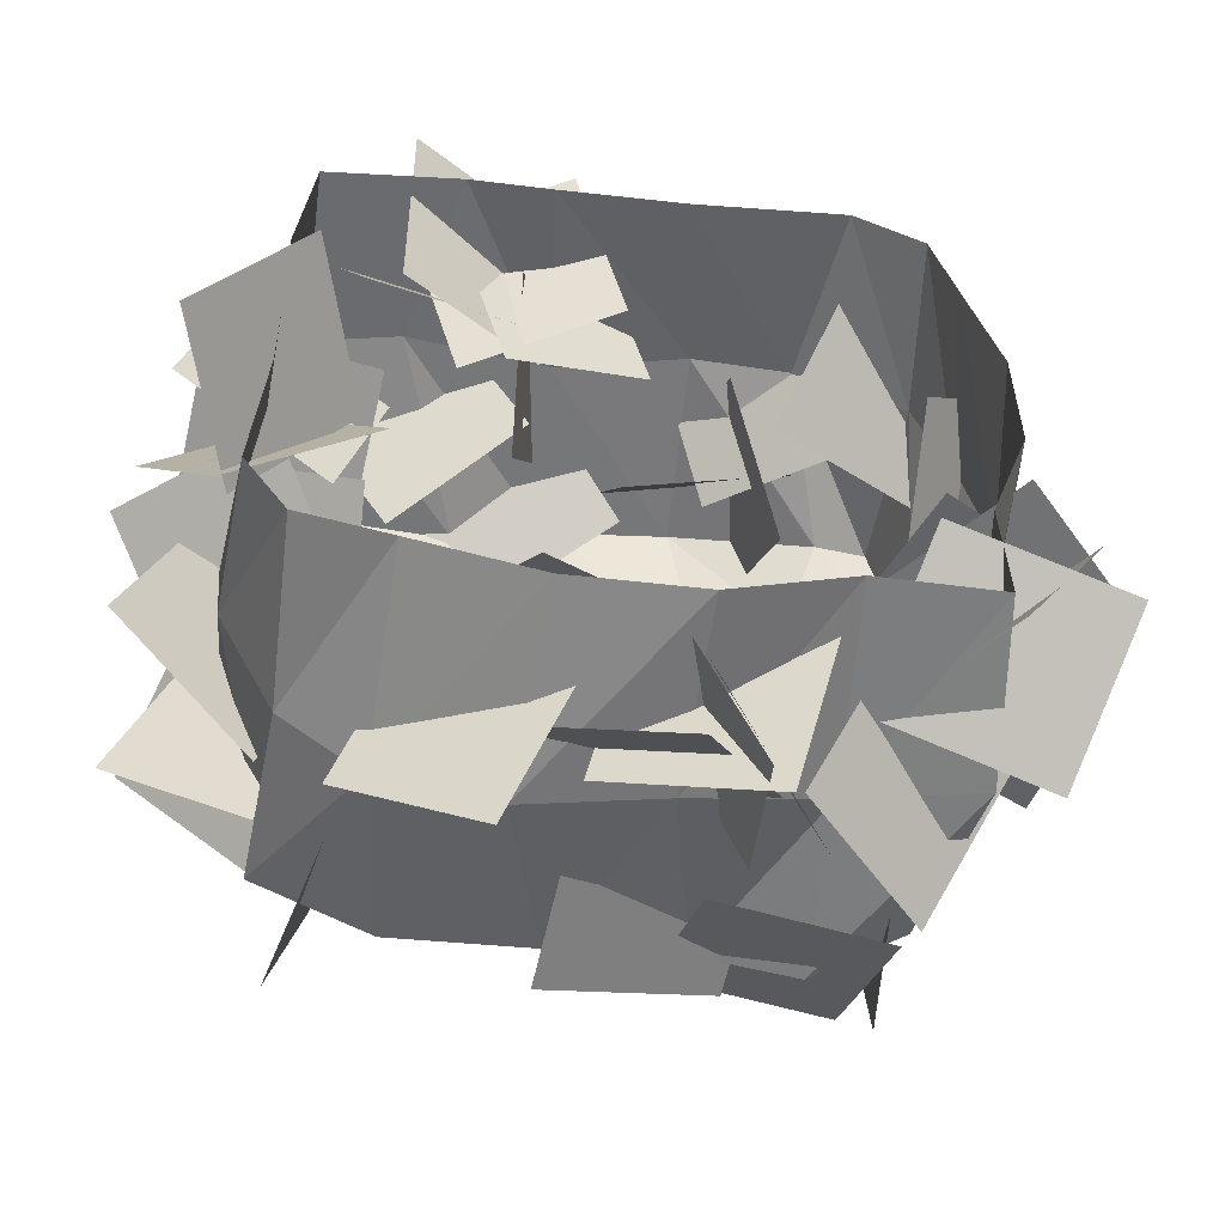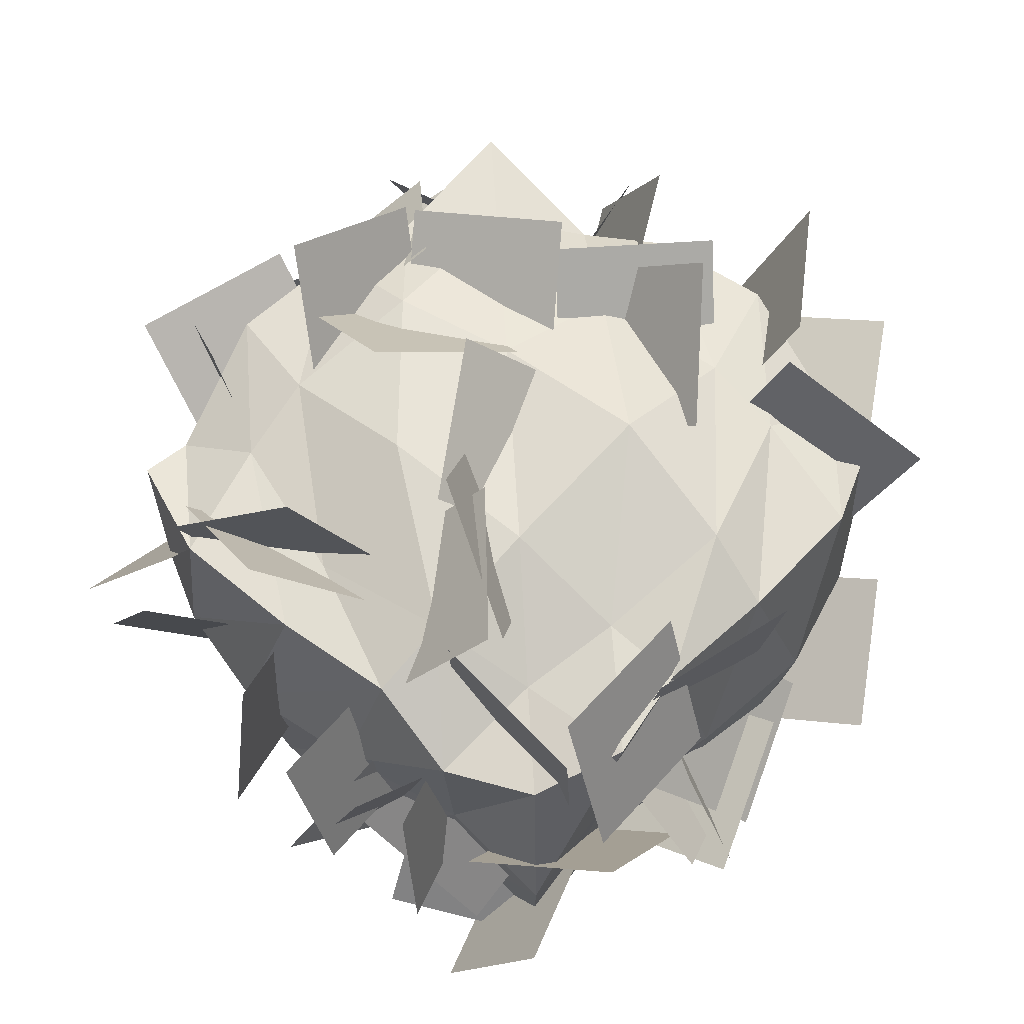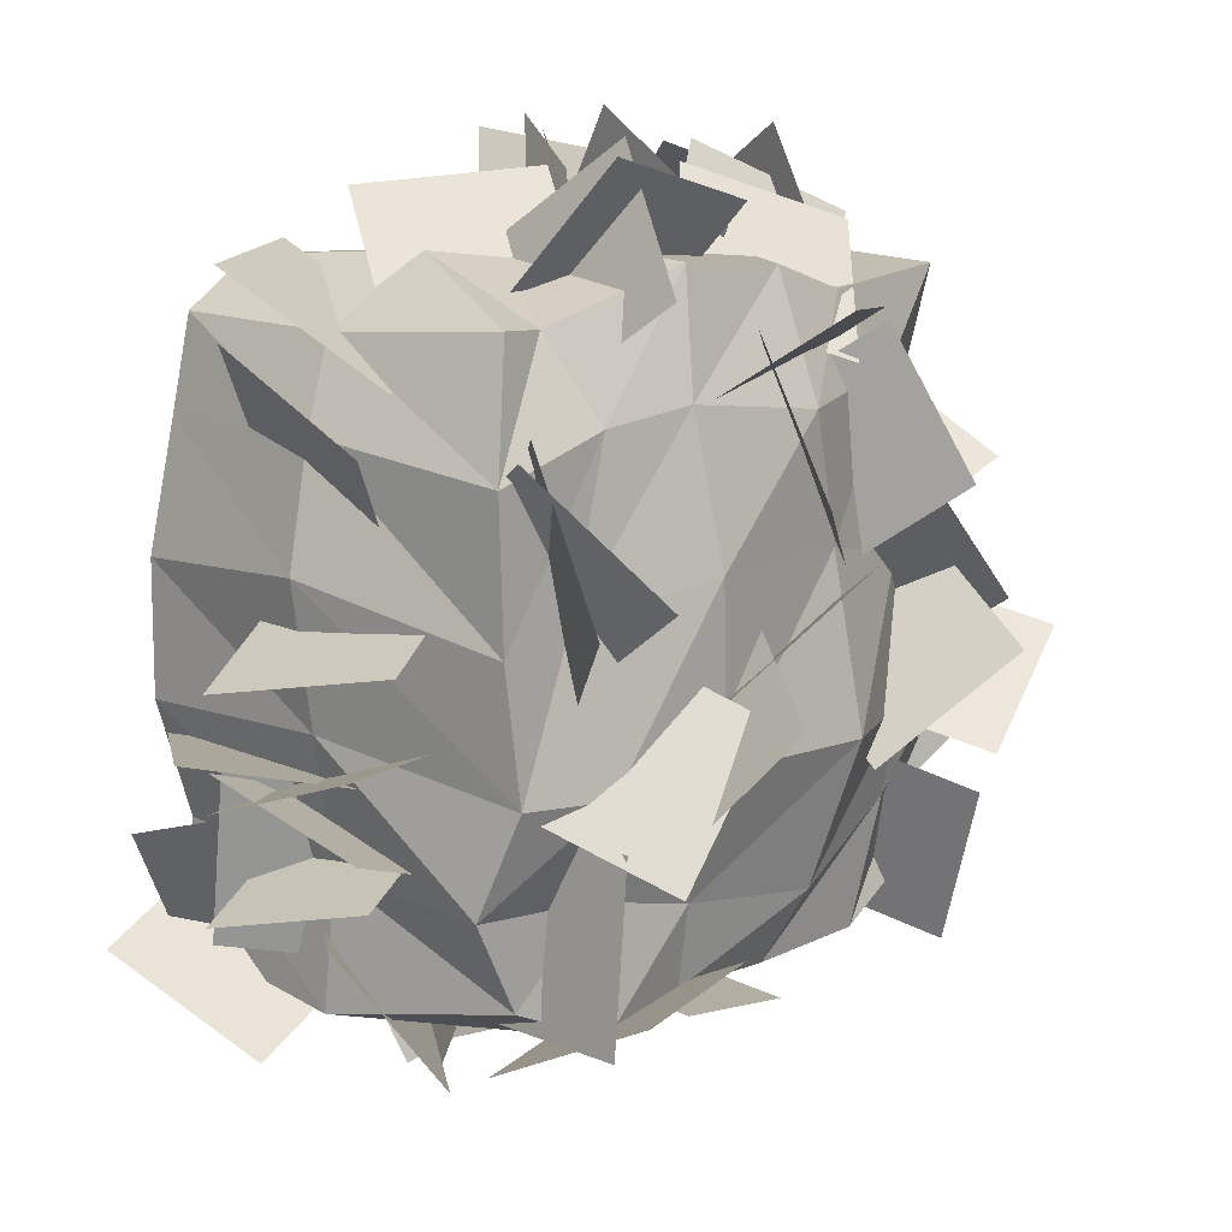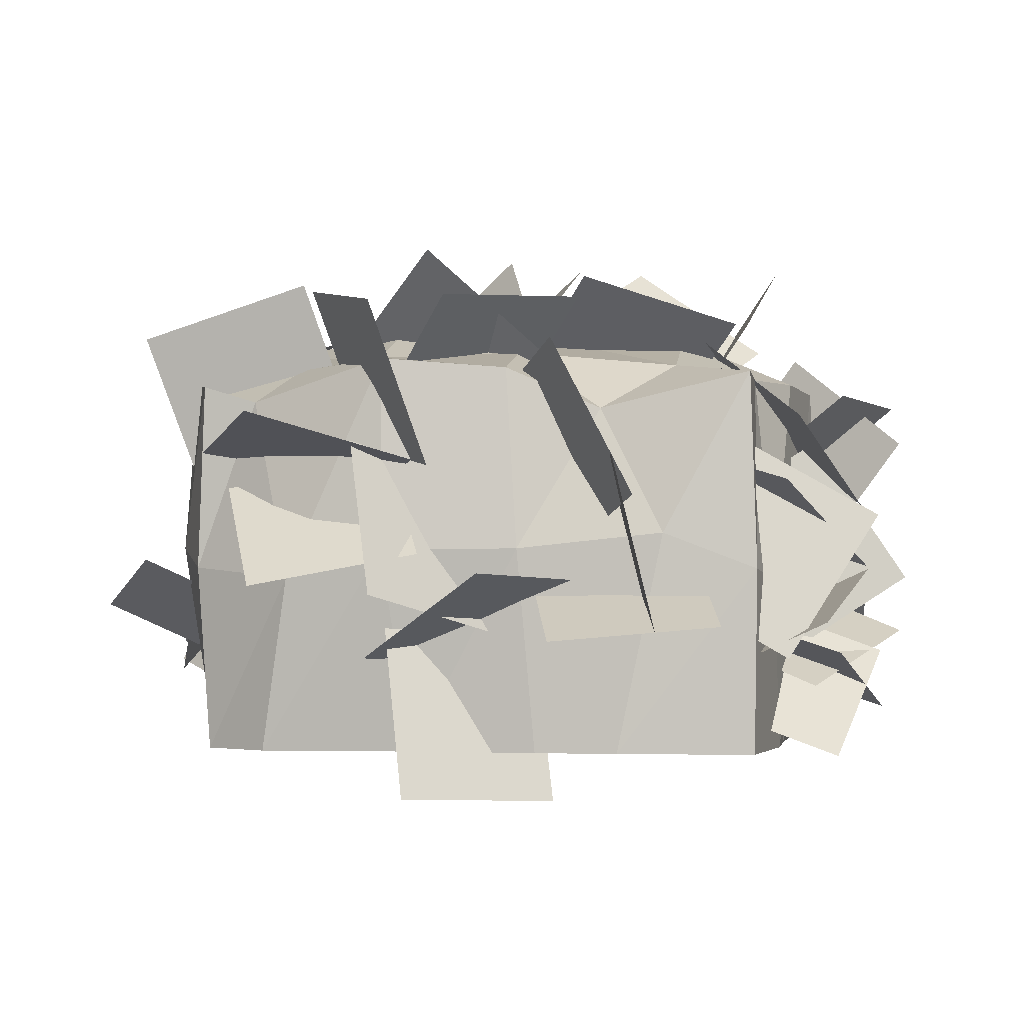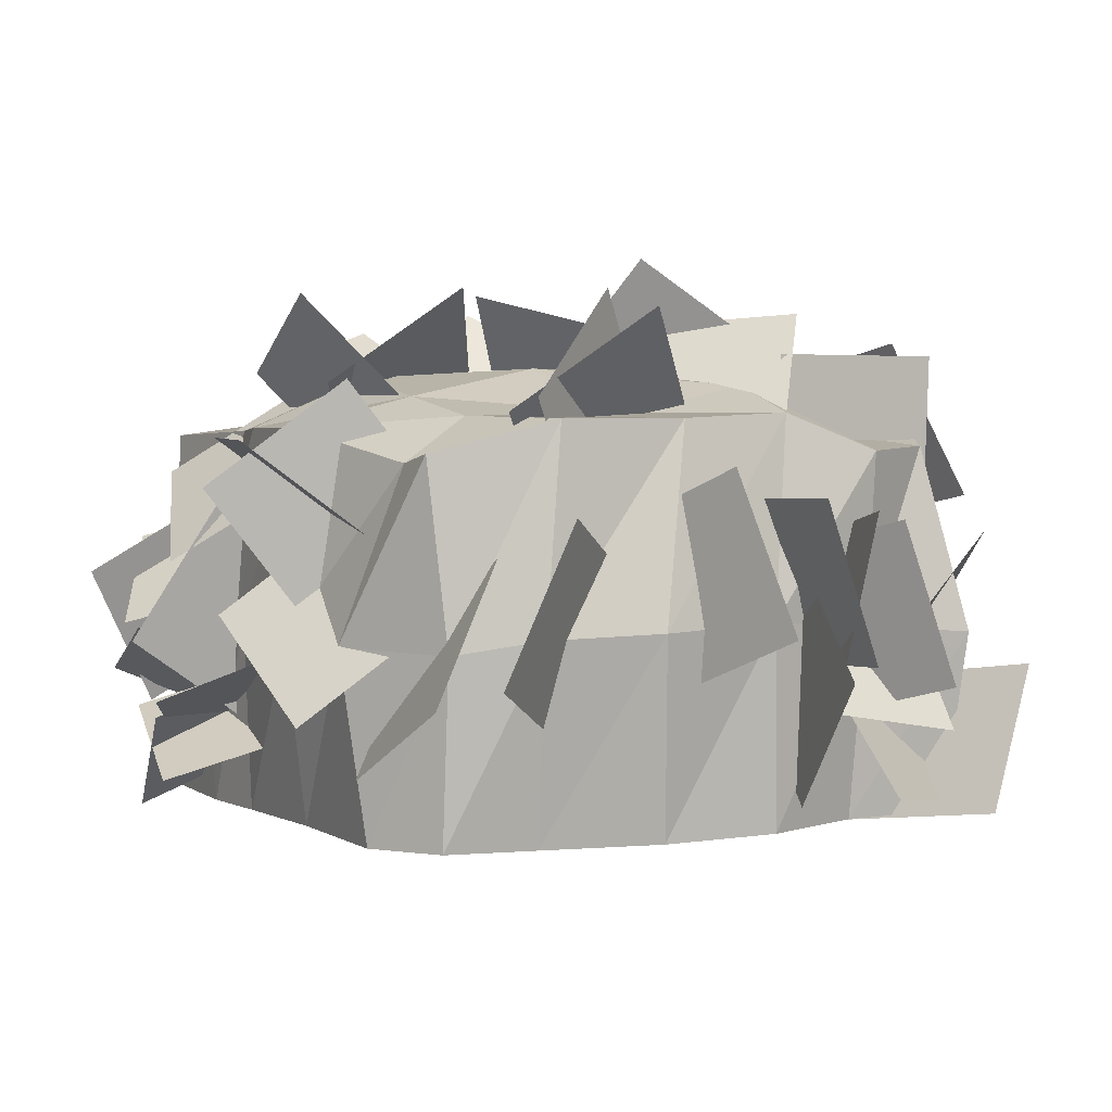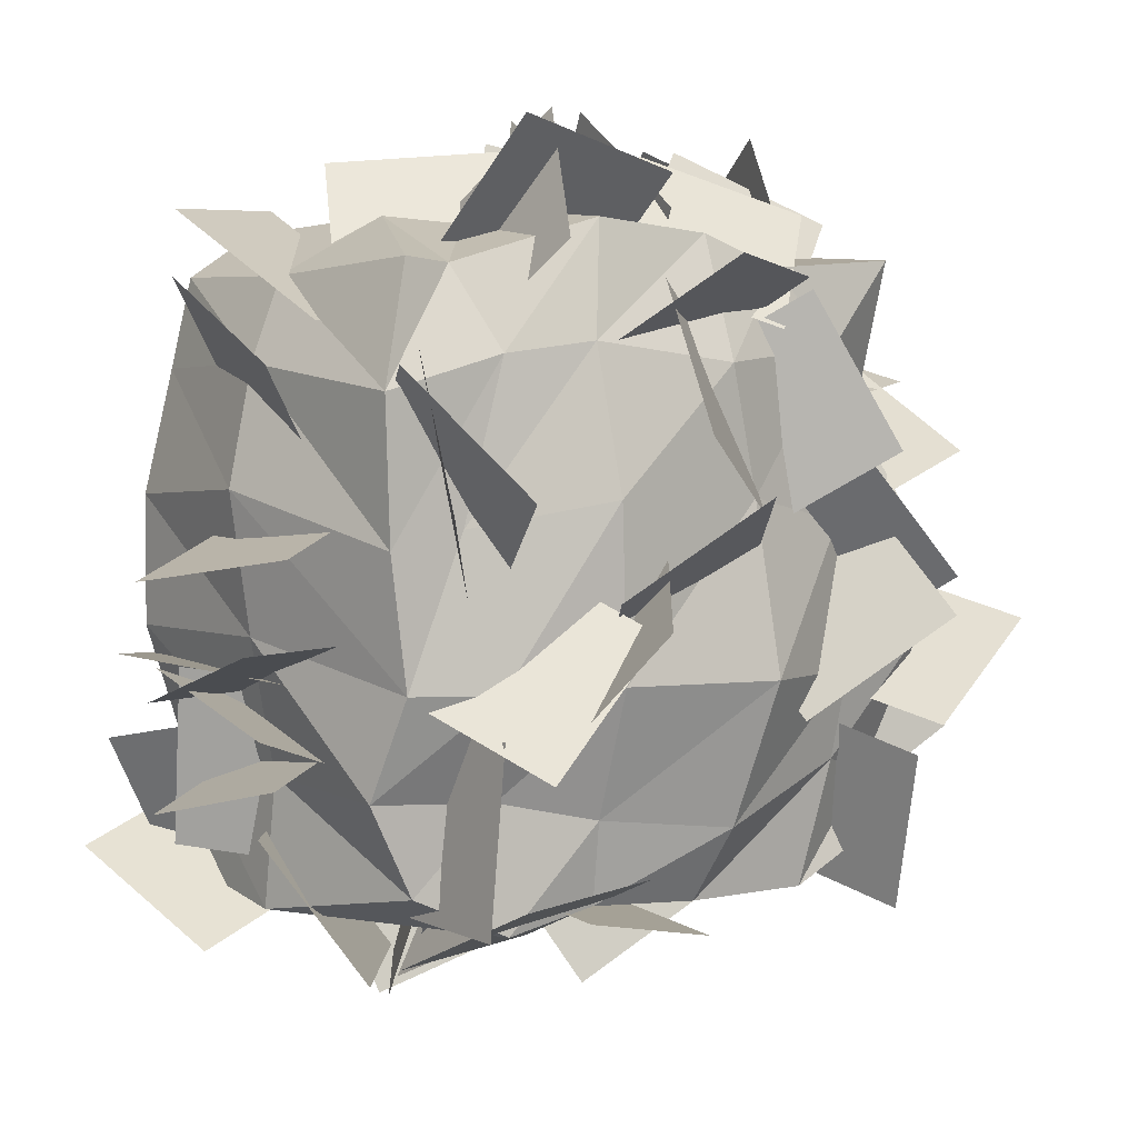
<metadata>
{"format":"obj","ext":"obj","renderer":"f3d","projection":"perspective","resolution":1024,"background":"white","views":[{"elev":-54.9,"azim":173.5,"up":"+Y"},{"elev":64.2,"azim":-48.4,"up":"+Z"},{"elev":14.0,"azim":-50.1,"up":"+Y"},{"elev":-2.4,"azim":100.6,"up":"+Z"},{"elev":2.8,"azim":-121.0,"up":"+Z"},{"elev":5.6,"azim":-38.3,"up":"+Y"}]}
</metadata>
<code>
v  -7.616 -7.616 15.16
v  -12.42 -7.271 14.42
v  -10.76 -10.76 14.59
v  -7.271 -12.42 15.54
v  -3.561 -8.6 15.98
v  -3.401 -11.83 15.44
v  2.168 -9.41 16.79
v  1.555 -12.34 15.25
v  8.175 -7.588 15.67
v  6.961 -12.5 15.21
v  11.3 -8.682 14.08
v  11.51 -10.76 14.71
v  -8.6 -3.561 16.95
v  -11.83 -3.401 15.88
v  -3.596 -3.596 17.59
v  3.04 -3.834 18.36
v  8.587 -4.106 16.11
v  12.95 -3.015 15.6
v  -9.41 2.168 15.84
v  -12.34 1.555 15.65
v  -3.834 3.04 17.62
v  2.8 2.8 17.2
v  7.753 1.61 16.3
v  12.42 1.933 15.2
v  -7.588 8.175 15.74
v  -12.5 6.961 15.63
v  -4.106 8.587 16.5
v  1.61 7.753 17.3
v  8.205 8.205 15.59
v  11.19 5.531 13.64
v  -8.682 11.3 14.01
v  -10.76 11.51 14.37
v  -3.015 12.95 15.28
v  1.933 12.42 15.29
v  5.531 11.19 15.18
v  11.5 11.5 14.98
v  -7.204 -11.89 8.271
v  -12.16 -12.16 7.223
v  -11.47 -11.47 0
v  -6.89 -11.31 0
v  -2.01 -13.16 7.805
v  -2.307 -12.82 0
v  3.313 -13.88 8.102
v  2.673 -12.78 0
v  7.767 -12.81 8.238
v  7.386 -11.55 -0
v  10.86 -11.22 7.36
v  10.82 -10.68 0
v  13.09 -6.851 6.903
v  12.47 -7.968 0
v  13.41 -2.917 7.974
v  12.05 -1.945 0
v  12.69 2.404 8.038
v  12.09 3.022 0
v  12.15 8.12 8.638
v  12.2 6.287 0
v  11.76 11.76 7.226
v  11.62 11.62 -0
v  8.12 12.15 6.827
v  6.287 12.2 0
v  2.404 12.69 7.873
v  3.022 12.09 0
v  -2.917 13.41 7.299
v  -1.945 12.05 0
v  -6.851 13.09 7.291
v  -7.968 12.47 0
v  -11.22 10.86 7.177
v  -10.68 10.82 0
v  -12.81 7.767 7.721
v  -11.55 7.386 0
v  -13.88 3.313 7.864
v  -12.78 2.673 0
v  -13.16 -2.01 8.018
v  -12.82 -2.307 0
v  -11.89 -7.204 7.554
v  -11.31 -6.89 0
g Box001
f 1 2 3
f 3 4 1
f 5 1 4
f 4 6 5
f 7 5 6
f 6 8 7
f 9 7 8
f 8 10 9
f 11 9 10
f 10 12 11
f 13 14 2
f 2 1 13
f 15 13 1
f 1 5 15
f 16 15 5
f 5 7 16
f 17 16 7
f 7 9 17
f 18 17 9
f 9 11 18
f 19 20 14
f 14 13 19
f 21 19 13
f 13 15 21
f 22 21 15
f 15 16 22
f 23 22 16
f 16 17 23
f 24 23 17
f 17 18 24
f 25 26 20
f 20 19 25
f 27 25 19
f 19 21 27
f 28 27 21
f 21 22 28
f 29 28 22
f 22 23 29
f 30 29 23
f 23 24 30
f 31 32 26
f 26 25 31
f 33 31 25
f 25 27 33
f 34 33 27
f 27 28 34
f 35 34 28
f 28 29 35
f 36 35 29
f 29 30 36
f 37 38 39
f 39 40 37
f 41 37 40
f 40 42 41
f 43 41 42
f 42 44 43
f 45 43 44
f 44 46 45
f 47 45 46
f 46 48 47
f 4 3 38
f 38 37 4
f 6 4 37
f 37 41 6
f 8 6 41
f 41 43 8
f 10 8 43
f 43 45 10
f 12 10 45
f 45 47 12
f 49 47 48
f 48 50 49
f 51 49 50
f 50 52 51
f 53 51 52
f 52 54 53
f 55 53 54
f 54 56 55
f 57 55 56
f 56 58 57
f 11 12 47
f 47 49 11
f 18 11 49
f 49 51 18
f 24 18 51
f 51 53 24
f 30 24 53
f 53 55 30
f 36 30 55
f 55 57 36
f 59 57 58
f 58 60 59
f 61 59 60
f 60 62 61
f 63 61 62
f 62 64 63
f 65 63 64
f 64 66 65
f 67 65 66
f 66 68 67
f 35 36 57
f 57 59 35
f 34 35 59
f 59 61 34
f 33 34 61
f 61 63 33
f 31 33 63
f 63 65 31
f 32 31 65
f 65 67 32
f 69 67 68
f 68 70 69
f 71 69 70
f 70 72 71
f 73 71 72
f 72 74 73
f 75 73 74
f 74 76 75
f 38 75 76
f 76 39 38
f 26 32 67
f 67 69 26
f 20 26 69
f 69 71 20
f 14 20 71
f 71 73 14
f 2 14 73
f 73 75 2
f 3 2 75
f 75 38 3
v  -3.427 16.89 13.08
v  -5.745 12.12 17.11
v  -6.829 8.039 11.65
v  -4.511 12.82 7.622
v  -9.912 -13.78 12.57
v  -3.353 -13.63 11.39
v  -2.327 -10.64 17.53
v  -8.886 -10.79 18.7
v  -0.0658 10.03 3.559
v  6.008 8.601 5.904
v  8.24 14.81 3.898
v  2.167 16.24 1.552
v  1.095 -14.67 6.251
v  -0.4665 -8.582 4.021
v  -6.599 -10.93 1.903
v  -5.037 -17.02 4.133
v  -1.727 15.55 8.252
v  -3.977 10.75 12.29
v  -9.739 10.28 8.523
v  -7.489 15.08 4.484
v  -9.399 -5.47 4.793
v  -9.058 -7.405 11.16
v  -15.46 -5.052 12.22
v  -15.8 -3.117 5.851
v  -0.9183 11.14 13.58
v  4.354 8.919 17
v  8.449 13.21 13.47
v  3.176 15.43 10.05
v  -5.882 -10.06 9.408
v  -6.64 -16.27 7.11
v  -2.542 -14.79 1.759
v  -1.784 -8.582 4.057
v  -16.48 -4.258 6.463
v  -16.36 -2.01 12.74
v  -9.462 -1.876 12.55
v  -9.584 -4.123 6.28
v  3.632 -13.93 4.957
v  -2.283 -16.2 2.889
v  -5.41 -12.58 7.868
v  0.5046 -10.31 9.936
v  10 2.38 7.422
v  8.349 8.812 7.975
v  14.3 10.6 4.972
v  15.95 4.17 4.419
v  10.59 -13.59 16.83
v  8.645 -11.79 10.72
v  7.497 -5.373 12.97
v  9.445 -7.171 19.09
v  -10.04 -11.78 18.16
v  -9.686 -11.81 11.51
v  -9.046 -4.936 11.52
v  -9.405 -4.912 18.17
v  8.068 0.1132 3.477
v  13.65 -3.524 3.72
v  16.87 1.63 6.989
v  11.29 5.268 6.747
v  7.148 15.81 7.403
v  12.2 12.97 10.69
v  8.11 7.697 12.44
v  3.053 10.53 9.152
v  12.41 -0.6181 18.18
v  8.807 -4.163 13.83
v  3.71 0.4671 14.28
v  7.309 4.012 18.62
v  -17.64 0.2354 7.748
v  -15.33 1.332 13.9
v  -9.213 3.168 11.28
v  -11.52 2.071 5.128
v  6.318 -8.447 4.886
v  0.9762 -11.97 3.03
v  3.718 -17.63 5.882
v  9.06 -14.1 7.738
v  -7.259 -0.1216 15.11
v  -9.849 4.417 10.98
v  -12.41 7.872 16.37
v  -9.823 3.333 20.51
v  -6.066 9.383 7.637
v  -12.01 9.309 10.66
v  -14.62 13.23 5.618
v  -8.679 13.31 2.597
v  -9.408 -8.213 -0.3701
v  -7.533 -11.52 5.106
v  -14.02 -13.7 6.009
v  -15.89 -10.4 0.5327
v  -5.051 -0.4382 19.05
v  -1.743 -3.529 14.15
v  3.952 0.0199 15.76
v  0.6437 3.111 20.66
v  -8.516 -6.317 19.8
v  -11.78 -3.324 14.82
v  -6.753 1.382 14.36
v  -3.49 -1.611 19.34
v  2.959 16.2 3.931
v  2.956 9.945 6.224
v  8.258 8.424 2.077
v  8.261 14.68 -0.2153
v  -0.7084 9.47 10.91
v  0.7252 14.6 14.91
v  -5.905 16.52 14.84
v  -7.338 11.38 10.84
v  9.166 2.472 4.589
v  13.3 -2.744 4.899
v  15.19 -1.634 -1.645
v  11.05 3.581 -1.954
v  -4.636 -12.08 16.88
v  1.792 -13.57 15.95
v  1.025 -12.64 9.158
v  -5.403 -11.15 10.09
v  9.434 16.36 9.382
v  8.925 10.59 12.68
v  10.9 7.178 7.014
v  11.41 12.95 3.717
v  -15.25 -6.267 1.33
v  -11.45 -5.034 6.663
v  -8.087 -10.97 5.638
v  -11.89 -12.2 0.305
v  11.33 -10.9 12.04
v  16.89 -7.44 13.26
v  13.64 -1.609 11.51
v  8.082 -5.074 10.29
v  -5.712 -14.65 5.959
v  -8.711 -9.317 3.316
v  -13.24 -9.287 8.519
v  -10.24 -14.62 11.16
v  -8.053 -4.491 5.419
v  -12.29 -3.707 10.5
v  -17.41 -2.463 6.047
v  -13.17 -3.246 0.9622
v  -0.7792 11.63 20.49
v  5.125 10.83 17.51
v  2.121 7.027 12.59
v  -3.783 7.832 15.58
v  11.48 -9.732 10.57
v  9.606 -3.458 11.81
v  14.7 -1.136 7.783
v  16.58 -7.409 6.539
v  -4.261 -16.88 3.3
v  -0.8129 -11.6 1.148
v  -1.068 -8.855 7.475
v  -4.516 -14.14 9.627
v  -15.79 -8.521 5.468
v  -14.63 -6.926 11.83
v  -8.299 -4.772 10.14
v  -9.461 -6.366 3.773
v  15.93 6.639 11.46
v  9.398 5.381 11.95
v  8.606 6.91 5.266
v  15.13 8.168 4.78
v  6.698 13.7 2.53
v  4.297 7.948 4.886
v  -1.354 11.22 7.118
v  1.047 16.97 4.762
v  10.13 -1.769 20.34
v  8.95 3.075 15.91
v  4.113 -0.8342 12.93
v  5.296 -5.679 17.35
v  8.841 1.134 14.51
v  14.6 4.067 16.13
v  14.7 7.267 10.02
v  8.935 4.334 8.395
v  -15.14 10.86 6.221
v  -15.01 7.824 12.15
v  -10.8 2.998 9.597
v  -10.92 6.031 3.664
v  9.128 0.0501 10.73
v  14.25 -3.937 12.26
v  17.19 -2.473 6.19
v  12.07 1.514 4.667
v  11.81 14.46 5.135
v  5.656 15.81 7.312
v  3.406 9.86 4.64
v  9.559 8.511 2.463
v  -2.402 5.379 20.81
v  -1.403 10.78 17.04
v  3.85 7.61 13.89
v  2.852 2.207 17.66
v  3.653 7.949 9.144
v  2.492 13.43 12.75
v  2.71 17.25 7.006
v  3.872 11.77 3.402
v  -11.26 8.417 15.86
v  -7.63 4.659 11.72
v  -8.962 -0.893 15.6
v  -12.59 2.865 19.73
v  -13.76 -10.13 3.537
v  -9.595 -10.76 8.701
v  -9.976 -3.968 9.845
v  -14.14 -3.332 4.681
v  5.234 10.38 17.58
v  0.7267 7.072 13.96
v  3.69 1.097 15.73
v  8.198 4.408 19.35
v  -5.203 -1.125 21.98
v  -1.268 0.983 17.03
v  -3.617 -4.099 13
v  -7.552 -6.207 17.95
v  14.42 -0.8337 11.24
v  8.951 -4.493 12.32
v  11.36 -6.259 18.54
v  16.83 -2.599 17.46
g Mesher001
f 77 78 79
f 79 80 77
f 81 82 83
f 83 84 81
f 85 86 87
f 87 88 85
f 89 90 91
f 91 92 89
f 93 94 95
f 95 96 93
f 97 98 99
f 99 100 97
f 101 102 103
f 103 104 101
f 105 106 107
f 107 108 105
f 109 110 111
f 111 112 109
f 113 114 115
f 115 116 113
f 117 118 119
f 119 120 117
f 121 122 123
f 123 124 121
f 125 126 127
f 127 128 125
f 129 130 131
f 131 132 129
f 133 134 135
f 135 136 133
f 137 138 139
f 139 140 137
f 141 142 143
f 143 144 141
f 145 146 147
f 147 148 145
f 149 150 151
f 151 152 149
f 153 154 155
f 155 156 153
f 157 158 159
f 159 160 157
f 161 162 163
f 163 164 161
f 165 166 167
f 167 168 165
f 169 170 171
f 171 172 169
f 173 174 175
f 175 176 173
f 177 178 179
f 179 180 177
f 181 182 183
f 183 184 181
f 185 186 187
f 187 188 185
f 189 190 191
f 191 192 189
f 193 194 195
f 195 196 193
f 197 198 199
f 199 200 197
f 201 202 203
f 203 204 201
f 205 206 207
f 207 208 205
f 209 210 211
f 211 212 209
f 213 214 215
f 215 216 213
f 217 218 219
f 219 220 217
f 221 222 223
f 223 224 221
f 225 226 227
f 227 228 225
f 229 230 231
f 231 232 229
f 233 234 235
f 235 236 233
f 237 238 239
f 239 240 237
f 241 242 243
f 243 244 241
f 245 246 247
f 247 248 245
f 249 250 251
f 251 252 249
f 253 254 255
f 255 256 253
f 257 258 259
f 259 260 257
f 261 262 263
f 263 264 261
f 265 266 267
f 267 268 265
f 269 270 271
f 271 272 269
f 273 274 275
f 275 276 273

</code>
